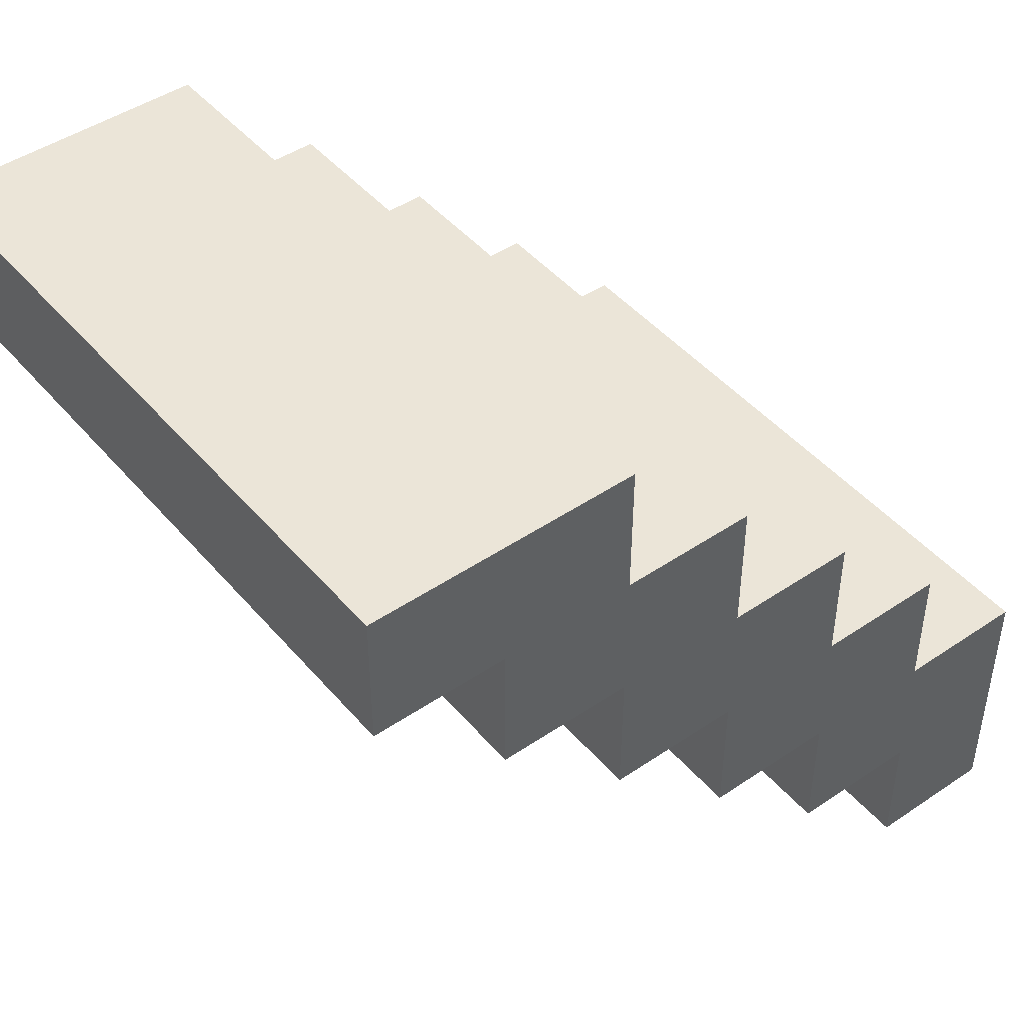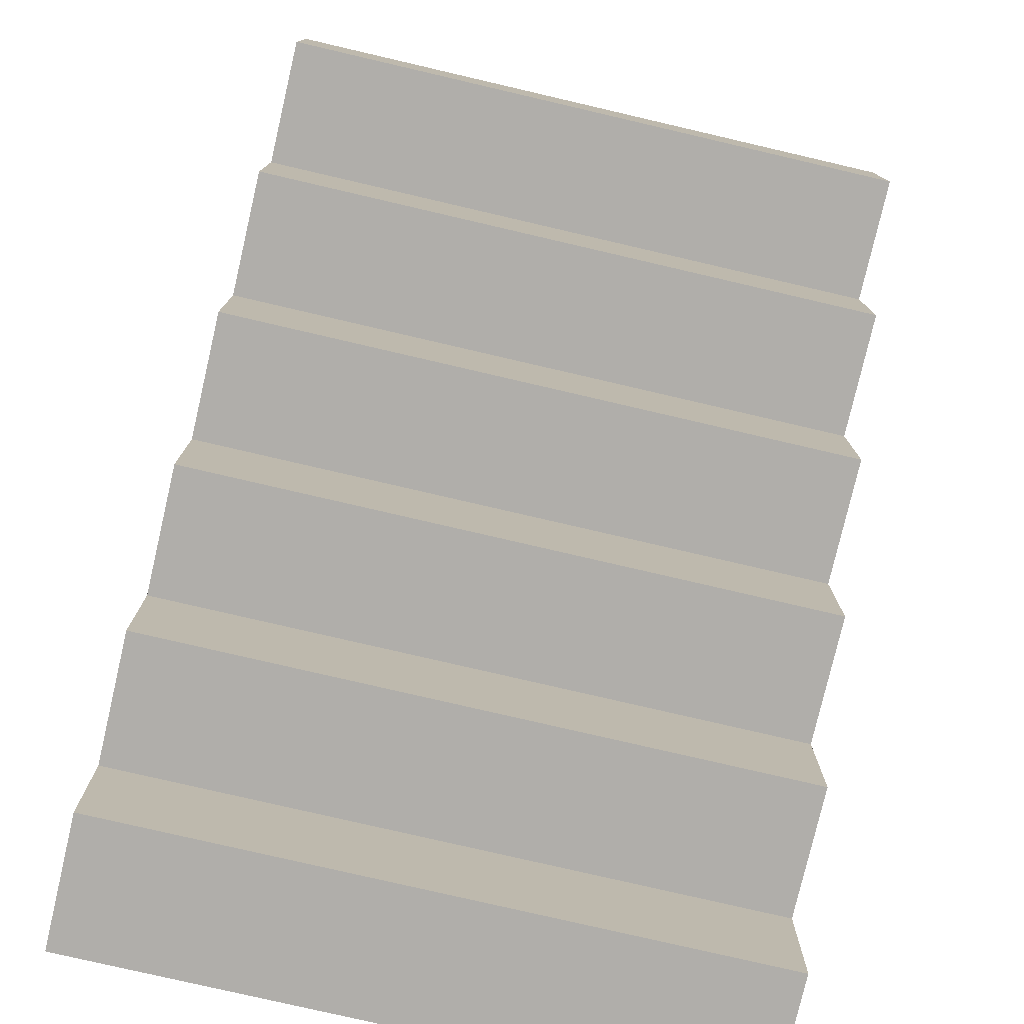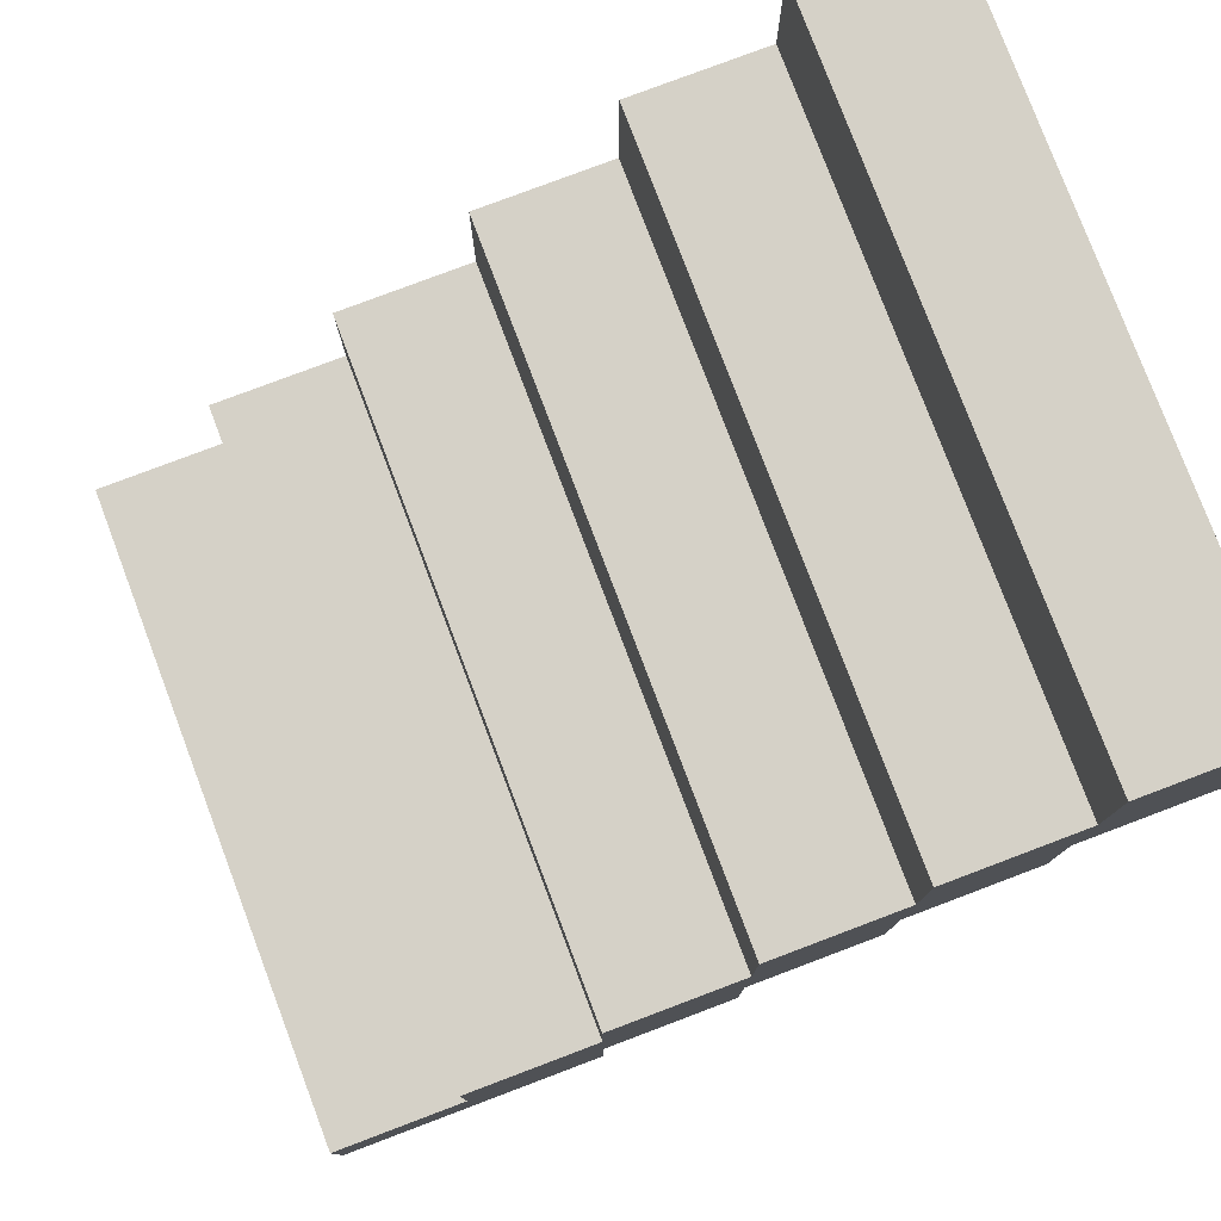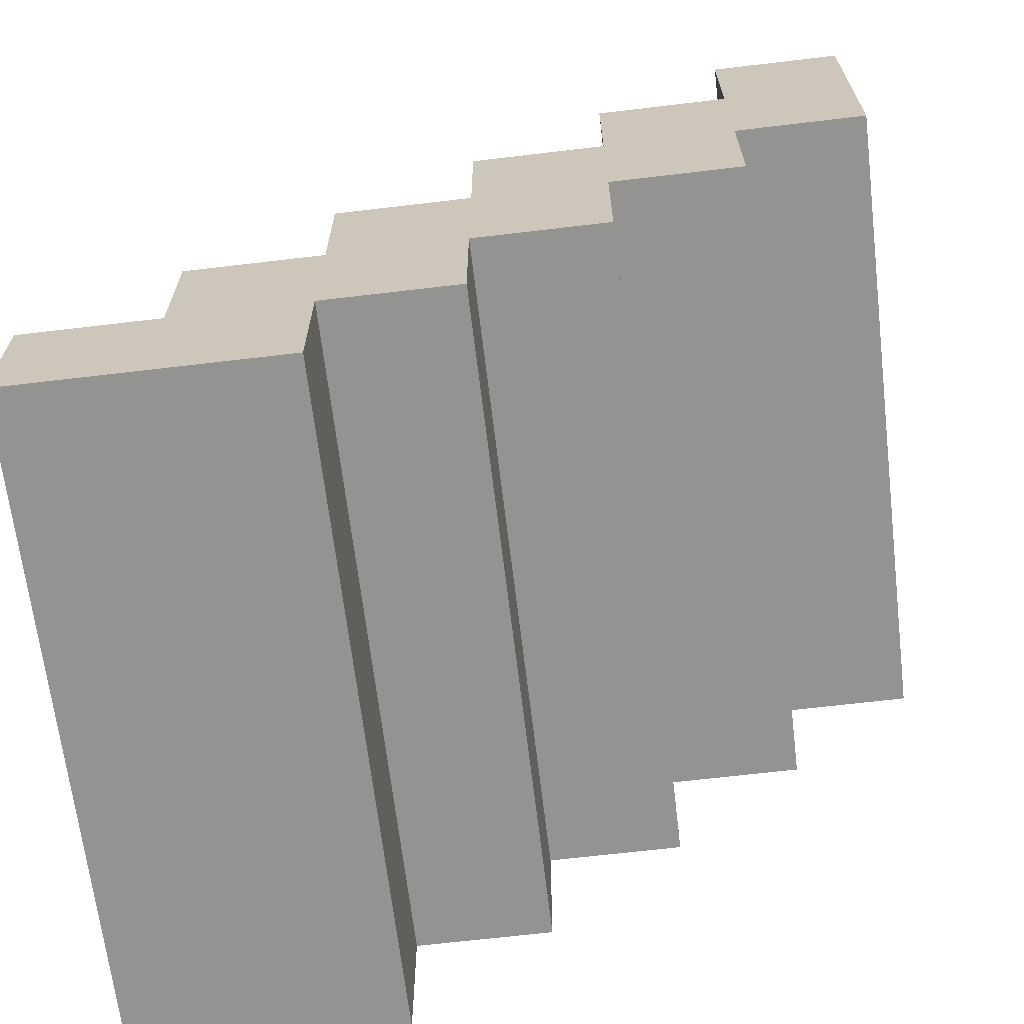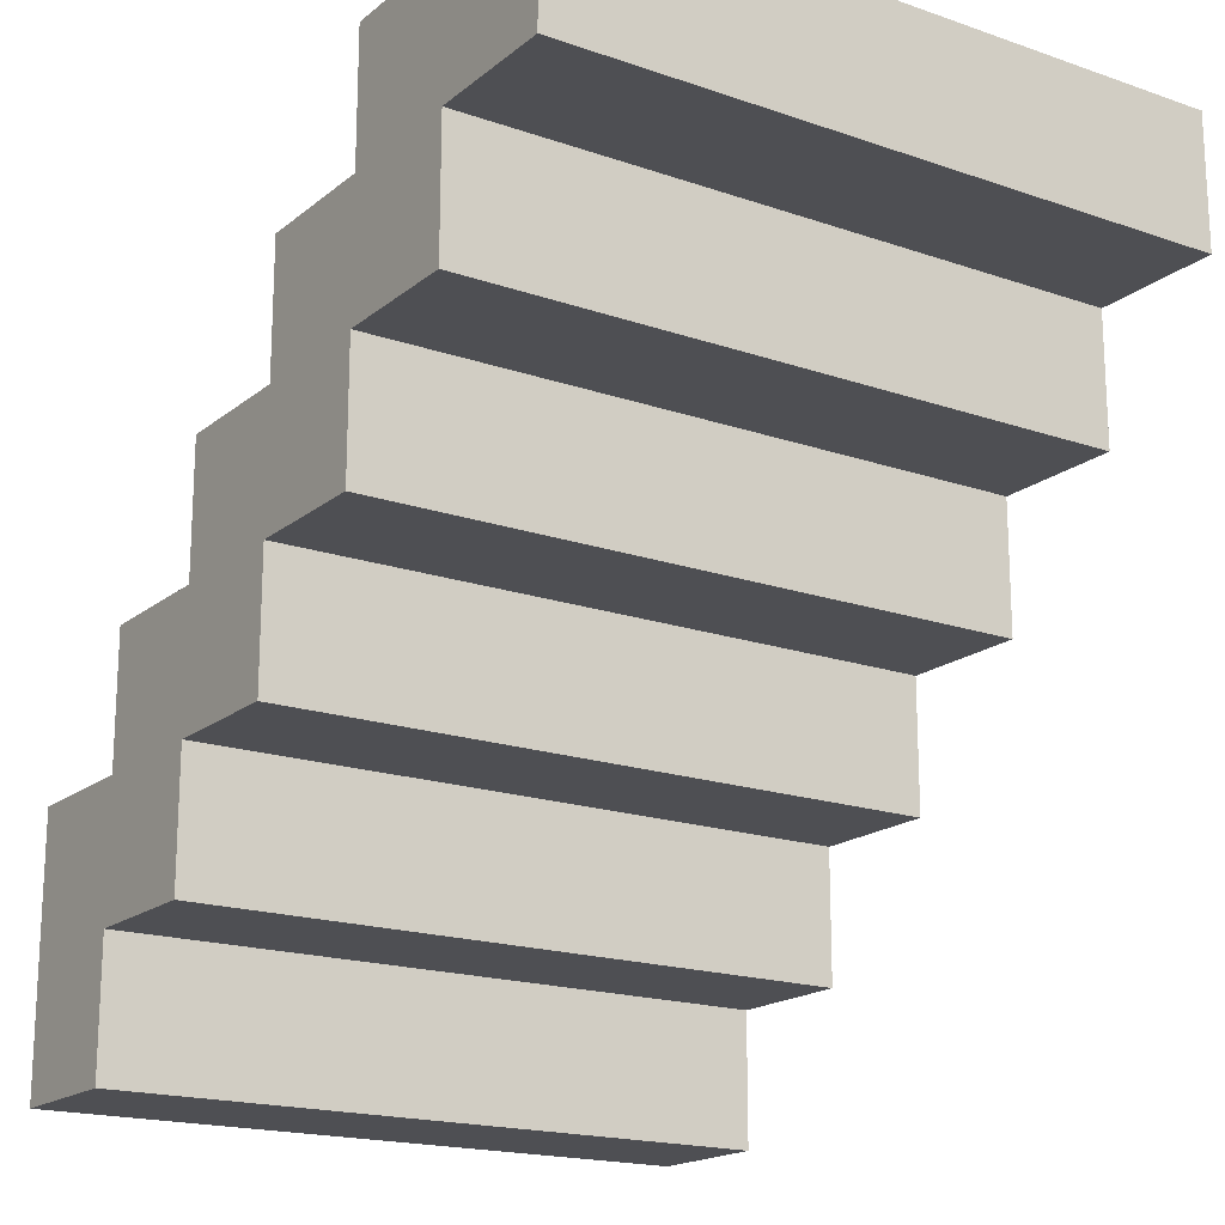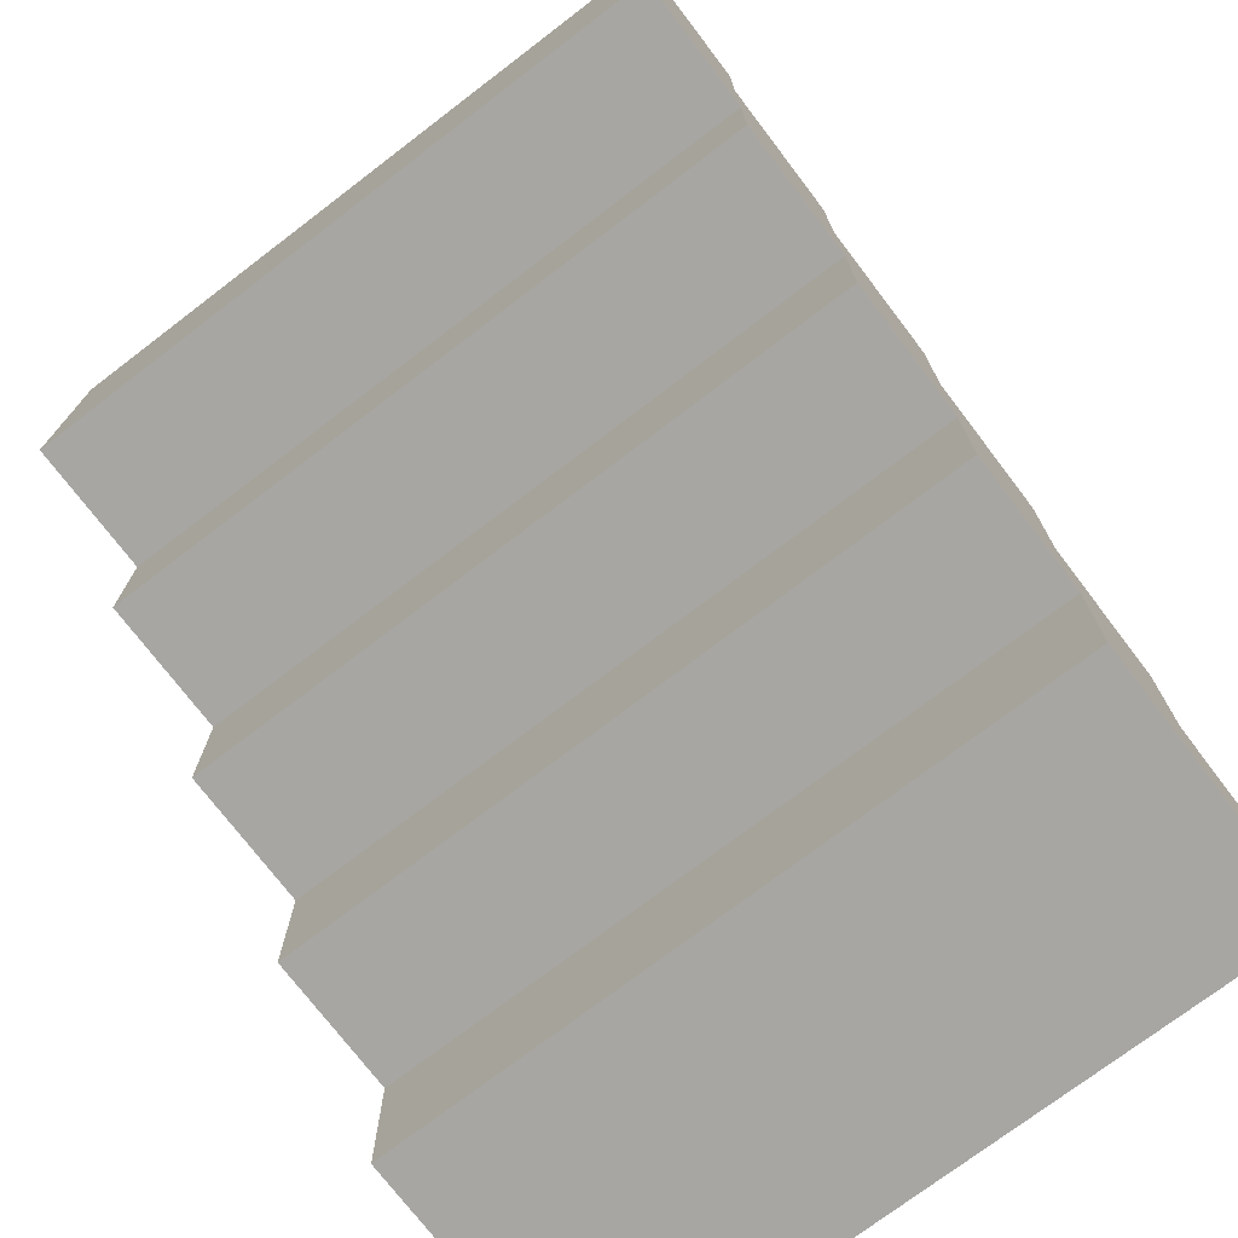
<metadata>
{"format":"obj","ext":"obj","renderer":"f3d","projection":"perspective","resolution":1024,"background":"white","views":[{"elev":45.9,"azim":-127.9,"up":"+Z"},{"elev":-77.9,"azim":166.9,"up":"+Z"},{"elev":78.8,"azim":-110.7,"up":"+Y"},{"elev":-66.7,"azim":-83.2,"up":"+Y"},{"elev":-18.1,"azim":146.1,"up":"+Z"},{"elev":-74.2,"azim":37.3,"up":"+Y"}]}
</metadata>
<code>
o
v 2.6 4.4 -0.3
v 2.6 4.4 -0.5
v 2.6 4.5 -0.2
v 2.6 4.5 -0.3
v 2.6 4.5 -0.4
v 2.6 4.5 -0.5
v 2.6 4.6 -0.1
v 2.6 4.6 -0.2
v 2.6 4.6 -0.3
v 2.6 4.6 -0.4
v 2.6 4.7 -7.451e-08
v 2.6 4.7 -0.1
v 2.6 4.7 -0.2
v 2.6 4.7 -0.3
v 2.6 4.8 0.1
v 2.6 4.8 -7.451e-08
v 2.6 4.8 -0.1
v 2.6 4.8 -0.2
v 2.6 4.9 -7.451e-08
v 2.6 4.9 -0.1
v 2.6 5 0.1
v 2.6 5 -7.451e-08
v 3.1 4.4 -0.3
v 3.1 4.4 -0.5
v 3.1 4.5 -0.2
v 3.1 4.5 -0.3
v 3.1 4.5 -0.4
v 3.1 4.5 -0.5
v 3.1 4.6 -0.1
v 3.1 4.6 -0.2
v 3.1 4.6 -0.3
v 3.1 4.6 -0.4
v 3.1 4.7 -7.451e-08
v 3.1 4.7 -0.1
v 3.1 4.7 -0.2
v 3.1 4.7 -0.3
v 3.1 4.8 0.1
v 3.1 4.8 -7.451e-08
v 3.1 4.8 -0.1
v 3.1 4.8 -0.2
v 3.1 4.9 -7.451e-08
v 3.1 4.9 -0.1
v 3.1 5 0.1
v 3.1 5 -7.451e-08
v 2.6 4.8 0.1
v 2.6 5 0.1
v 3.1 4.8 0.1
v 3.1 5 0.1
v 2.6 4.7 -7.451e-08
v 2.6 4.8 -7.451e-08
v 3.1 4.7 -7.451e-08
v 3.1 4.8 -7.451e-08
v 2.6 4.6 -0.1
v 2.6 4.7 -0.1
v 3.1 4.6 -0.1
v 3.1 4.7 -0.1
v 2.6 4.5 -0.2
v 2.6 4.6 -0.2
v 3.1 4.5 -0.2
v 3.1 4.6 -0.2
v 2.6 4.4 -0.3
v 2.6 4.5 -0.3
v 3.1 4.4 -0.3
v 3.1 4.5 -0.3
v 2.6 4.9 -7.451e-08
v 2.6 5 -7.451e-08
v 3.1 4.9 -7.451e-08
v 3.1 5 -7.451e-08
v 2.6 4.8 -0.1
v 2.6 4.9 -0.1
v 3.1 4.8 -0.1
v 3.1 4.9 -0.1
v 2.6 4.7 -0.2
v 2.6 4.8 -0.2
v 3.1 4.7 -0.2
v 3.1 4.8 -0.2
v 2.6 4.6 -0.3
v 2.6 4.7 -0.3
v 3.1 4.6 -0.3
v 3.1 4.7 -0.3
v 2.6 4.5 -0.4
v 2.6 4.6 -0.4
v 3.1 4.5 -0.4
v 3.1 4.6 -0.4
v 2.6 4.4 -0.5
v 2.6 4.5 -0.5
v 3.1 4.4 -0.5
v 3.1 4.5 -0.5
v 2.6 4.4 -0.3
v 3.1 4.4 -0.3
v 2.6 4.4 -0.5
v 3.1 4.4 -0.5
v 2.6 4.5 -0.2
v 3.1 4.5 -0.2
v 2.6 4.5 -0.3
v 3.1 4.5 -0.3
v 2.6 4.6 -0.1
v 3.1 4.6 -0.1
v 2.6 4.6 -0.2
v 3.1 4.6 -0.2
v 2.6 4.7 -7.451e-08
v 3.1 4.7 -7.451e-08
v 2.6 4.7 -0.1
v 3.1 4.7 -0.1
v 2.6 4.8 0.1
v 3.1 4.8 0.1
v 2.6 4.8 -7.451e-08
v 3.1 4.8 -7.451e-08
v 2.6 4.5 -0.4
v 3.1 4.5 -0.4
v 2.6 4.5 -0.5
v 3.1 4.5 -0.5
v 2.6 4.6 -0.3
v 3.1 4.6 -0.3
v 2.6 4.6 -0.4
v 3.1 4.6 -0.4
v 2.6 4.7 -0.2
v 3.1 4.7 -0.2
v 2.6 4.7 -0.3
v 3.1 4.7 -0.3
v 2.6 4.8 -0.1
v 3.1 4.8 -0.1
v 2.6 4.8 -0.2
v 3.1 4.8 -0.2
v 2.6 4.9 -7.451e-08
v 3.1 4.9 -7.451e-08
v 2.6 4.9 -0.1
v 3.1 4.9 -0.1
v 2.6 5 0.1
v 3.1 5 0.1
v 2.6 5 -7.451e-08
v 3.1 5 -7.451e-08
f 4 2 1
f 5 2 4
f 6 2 5
f 8 4 3
f 8 5 4
f 9 5 8
f 10 5 9
f 12 8 7
f 12 9 8
f 13 9 12
f 14 9 13
f 16 12 11
f 16 13 12
f 17 13 16
f 18 13 17
f 19 16 15
f 19 17 16
f 20 17 19
f 21 19 15
f 22 19 21
f 23 24 26
f 26 24 27
f 27 24 28
f 25 26 30
f 26 27 30
f 30 27 31
f 31 27 32
f 29 30 34
f 30 31 34
f 34 31 35
f 35 31 36
f 33 34 38
f 34 35 38
f 38 35 39
f 39 35 40
f 37 38 41
f 38 39 41
f 41 39 42
f 37 41 43
f 43 41 44
f 47 46 45
f 48 46 47
f 51 50 49
f 52 50 51
f 55 54 53
f 56 54 55
f 59 58 57
f 60 58 59
f 63 62 61
f 64 62 63
f 65 66 67
f 67 66 68
f 69 70 71
f 71 70 72
f 73 74 75
f 75 74 76
f 77 78 79
f 79 78 80
f 81 82 83
f 83 82 84
f 85 86 87
f 87 86 88
f 91 90 89
f 92 90 91
f 95 94 93
f 96 94 95
f 99 98 97
f 100 98 99
f 103 102 101
f 104 102 103
f 107 106 105
f 108 106 107
f 109 110 111
f 111 110 112
f 113 114 115
f 115 114 116
f 117 118 119
f 119 118 120
f 121 122 123
f 123 122 124
f 125 126 127
f 127 126 128
f 129 130 131
f 131 130 132

</code>
